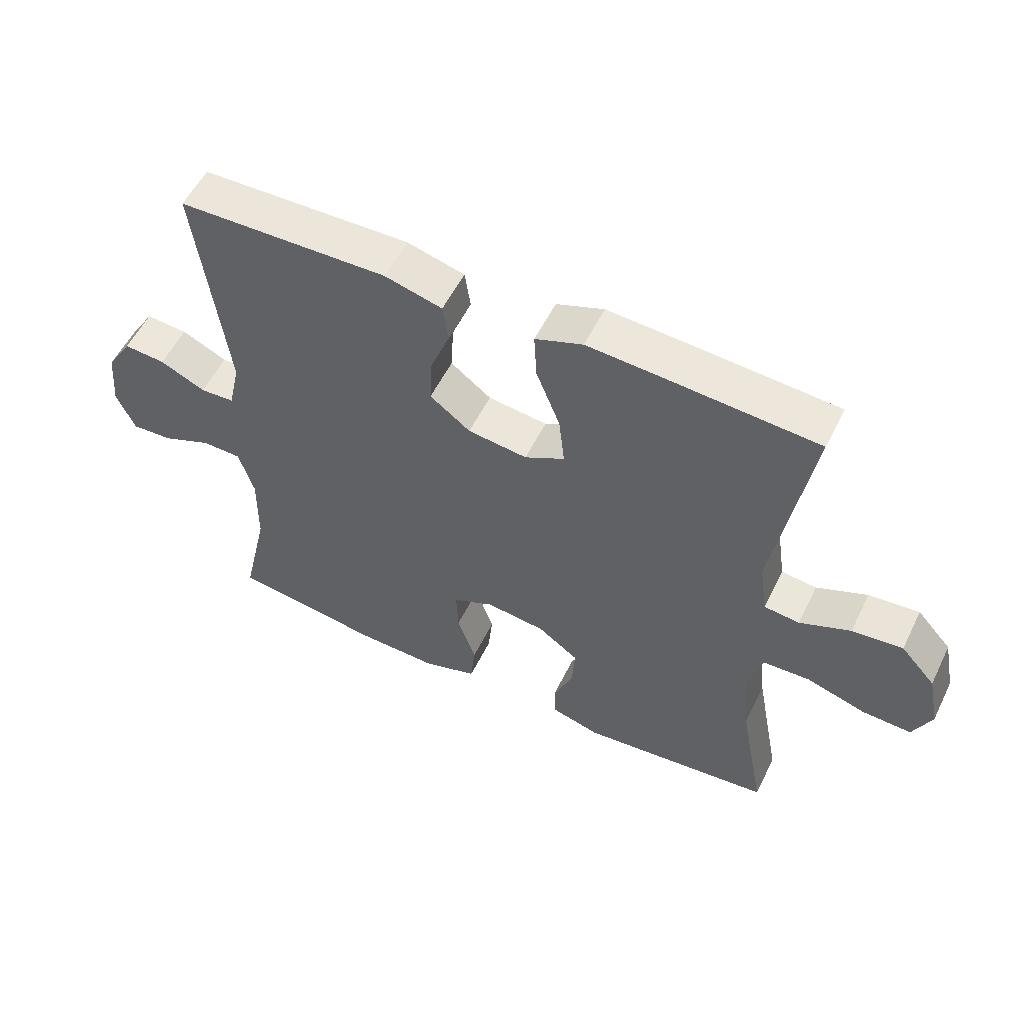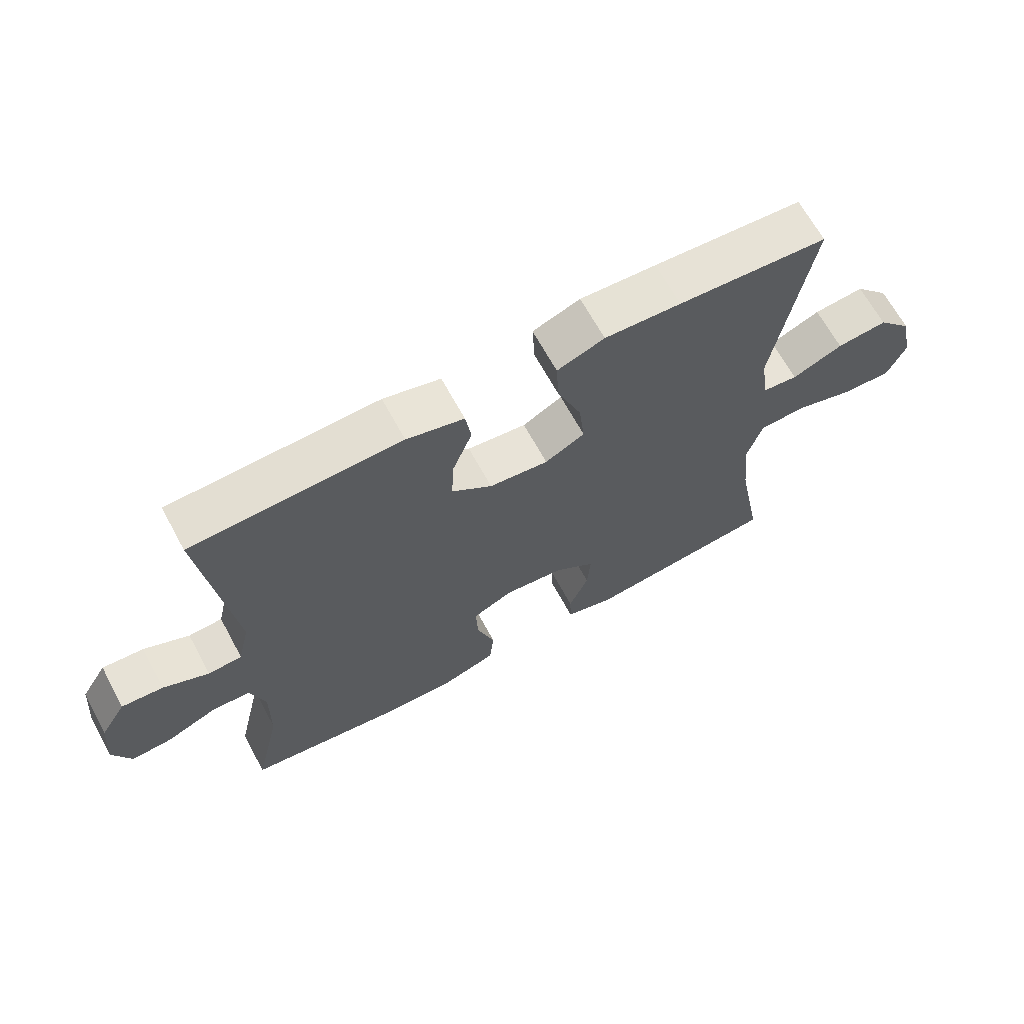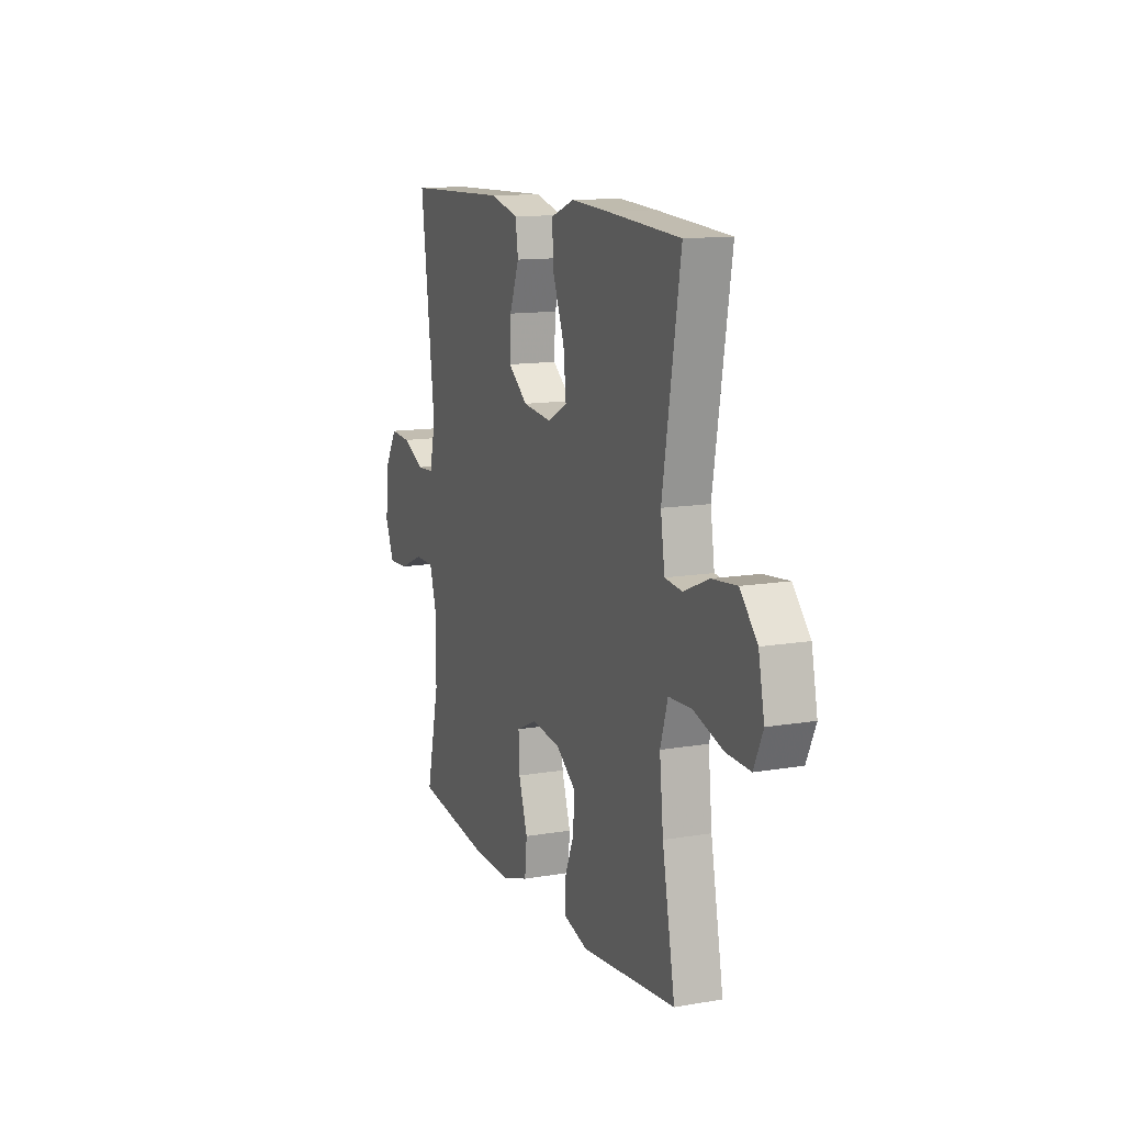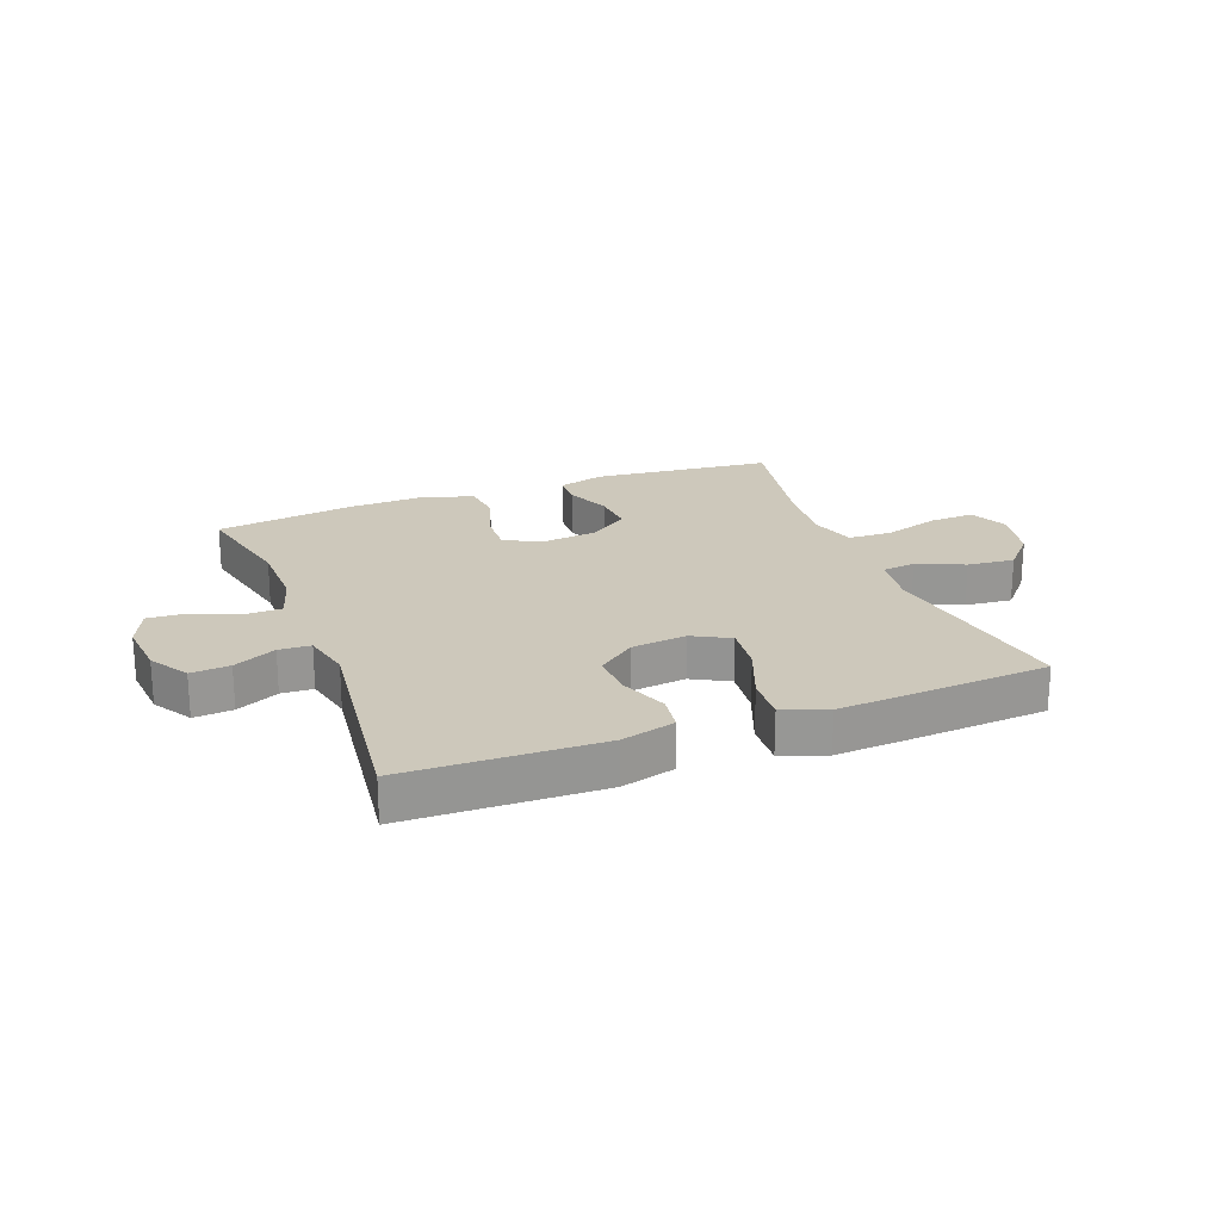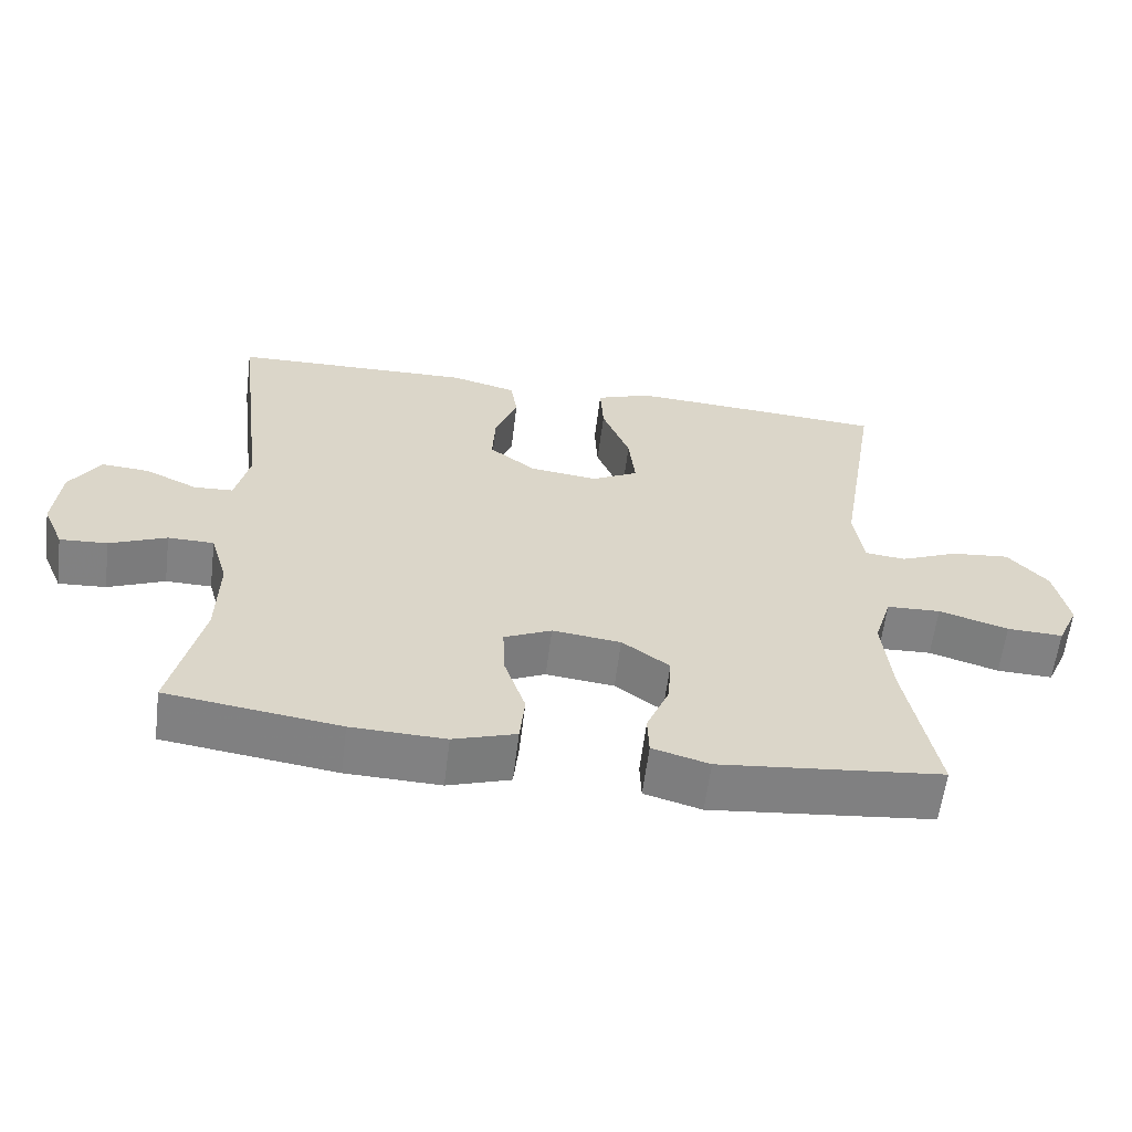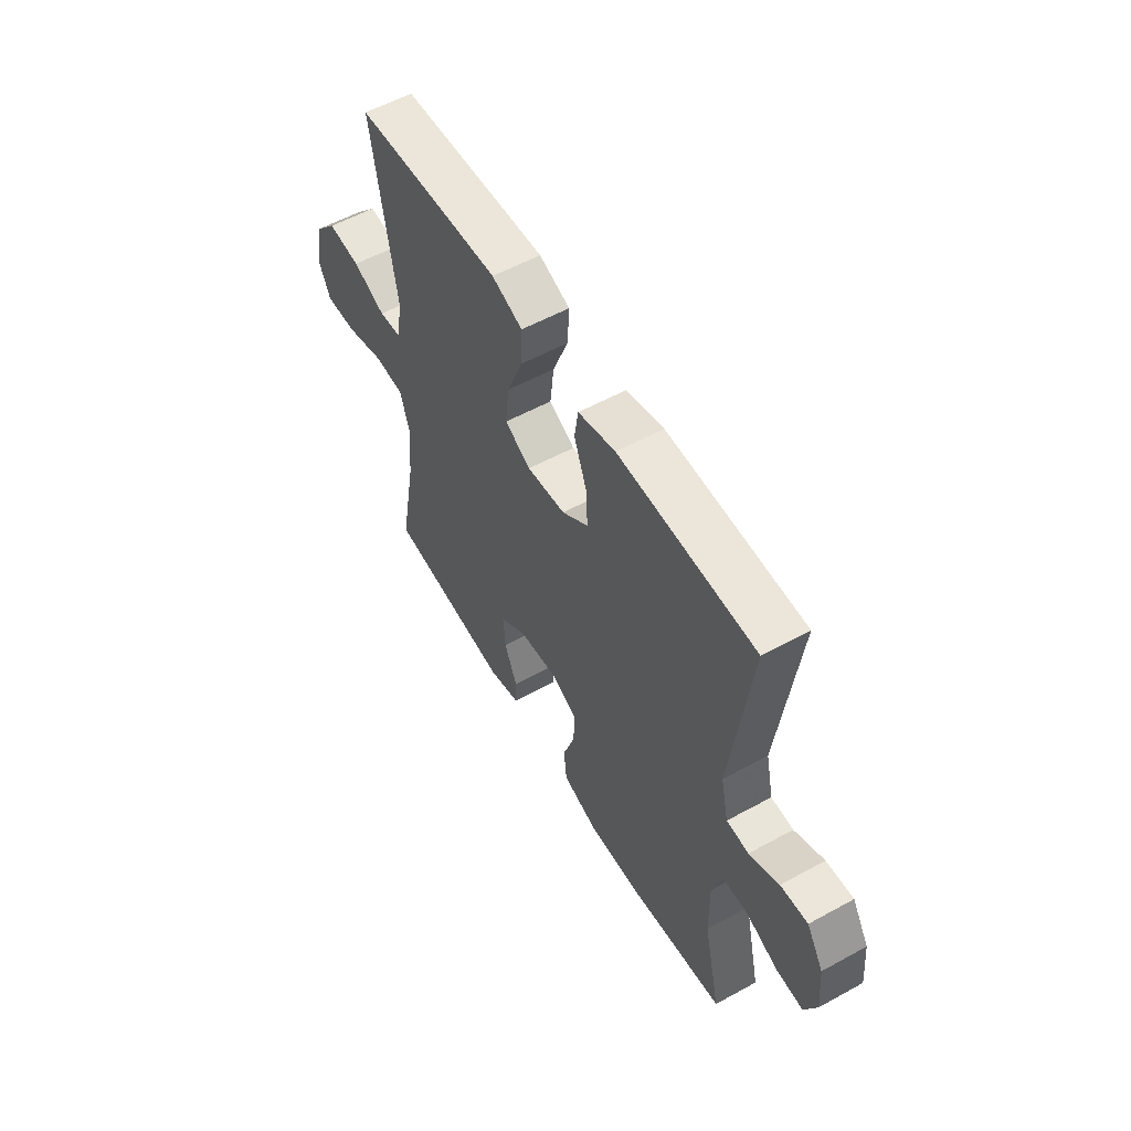
<metadata>
{"format":"obj","ext":"obj","renderer":"f3d","projection":"perspective","resolution":1024,"background":"white","views":[{"elev":55.4,"azim":26.0,"up":"+Z"},{"elev":66.4,"azim":-28.5,"up":"+Z"},{"elev":12.6,"azim":68.3,"up":"+Z"},{"elev":22.0,"azim":-20.9,"up":"+Y"},{"elev":-60.5,"azim":-7.1,"up":"+Z"},{"elev":56.3,"azim":-119.9,"up":"+Z"}]}
</metadata>
<code>
v -0.5 0.07 0.5
v -0.168 0.07 0.509
v -0.077 0.07 0.485
v -0.068 0.07 0.424
v -0.099 0.07 0.343
v -0.103 0.07 0.268
v -0.039 0.07 0.219
v 0.055 0.07 0.208
v 0.118 0.07 0.242
v 0.109 0.07 0.323
v 0.071 0.07 0.42
v 0.067 0.07 0.495
v 0.142 0.07 0.523
v 0.263 0.07 0.516
v 0.5 0.07 0.5
v 0.443 0.07 0.155
v 0.456 0.07 0.067
v 0.512 0.07 0.061
v 0.592 0.07 0.095
v 0.672 0.07 0.103
v 0.727 0.07 0.042
v 0.746 0.07 -0.051
v 0.717 0.07 -0.115
v 0.64 0.07 -0.112
v 0.545 0.07 -0.083
v 0.471 0.07 -0.086
v 0.447 0.07 -0.164
v 0.459 0.07 -0.283
v 0.5 0.07 -0.5
v 0.195 0.07 -0.532
v 0.117 0.07 -0.51
v 0.115 0.07 -0.454
v 0.146 0.07 -0.379
v 0.151 0.07 -0.308
v 0.086 0.07 -0.261
v -0.008 0.07 -0.25
v -0.073 0.07 -0.28
v -0.07 0.07 -0.352
v -0.041 0.07 -0.439
v -0.048 0.07 -0.509
v -0.134 0.07 -0.537
v -0.263 0.07 -0.533
v -0.5 0.07 -0.5
v -0.458 0.07 -0.315
v -0.456 0.07 -0.192
v -0.48 0.07 -0.112
v -0.543 0.07 -0.111
v -0.621 0.07 -0.144
v -0.686 0.07 -0.148
v -0.715 0.07 -0.081
v -0.706 0.07 0.016
v -0.665 0.07 0.082
v -0.599 0.07 0.077
v -0.527 0.07 0.043
v -0.473 0.07 0.046
v -0.454 0.07 0.13
v -0.5 0 0.5
v -0.168 0 0.509
v -0.077 0 0.485
v -0.068 0 0.424
v -0.099 0 0.343
v -0.103 0 0.268
v -0.039 0 0.219
v 0.055 0 0.208
v 0.118 0 0.242
v 0.109 0 0.323
v 0.071 0 0.42
v 0.067 0 0.495
v 0.142 0 0.523
v 0.263 0 0.516
v 0.5 0 0.5
v 0.443 0 0.155
v 0.456 0 0.067
v 0.512 0 0.061
v 0.592 0 0.095
v 0.672 0 0.103
v 0.727 0 0.042
v 0.746 0 -0.051
v 0.717 0 -0.115
v 0.64 0 -0.112
v 0.545 0 -0.083
v 0.471 0 -0.086
v 0.447 0 -0.164
v 0.459 0 -0.283
v 0.5 0 -0.5
v 0.195 0 -0.532
v 0.117 0 -0.51
v 0.115 0 -0.454
v 0.146 0 -0.379
v 0.151 0 -0.308
v 0.086 0 -0.261
v -0.008 0 -0.25
v -0.073 0 -0.28
v -0.07 0 -0.352
v -0.041 0 -0.439
v -0.048 0 -0.509
v -0.134 0 -0.537
v -0.263 0 -0.533
v -0.5 0 -0.5
v -0.458 0 -0.315
v -0.456 0 -0.192
v -0.48 0 -0.112
v -0.543 0 -0.111
v -0.621 0 -0.144
v -0.686 0 -0.148
v -0.715 0 -0.081
v -0.706 0 0.016
v -0.665 0 0.082
v -0.599 0 0.077
v -0.527 0 0.043
v -0.473 0 0.046
v -0.454 0 0.13
f 52 53 54
f 51 52 54
f 50 51 54
f 49 50 54
f 48 49 54
f 47 48 54
f 46 47 54 55
f 45 46 55 56
f 42 43 44
f 41 42 44
f 40 41 44
f 39 40 44
f 38 39 44
f 37 38 44 45
f 36 37 45 56
f 31 32 33
f 30 31 33
f 29 30 33
f 28 29 33
f 27 28 33 34
f 26 27 34 35
f 23 24 25
f 22 23 25
f 21 22 25
f 20 21 25
f 19 20 25
f 18 19 25
f 17 18 25 26
f 35 36 56
f 26 35 56
f 17 26 56
f 16 17 56
f 14 15 16
f 13 14 16
f 12 13 16
f 11 12 16
f 10 11 16
f 3 4 5
f 2 3 5
f 1 2 5
f 56 1 5
f 56 5 6
f 9 10 16
f 8 9 16
f 7 8 16 56
f 6 7 56
f 110 109 108
f 110 108 107
f 110 107 106
f 110 106 105
f 110 105 104
f 110 104 103
f 111 110 103 102
f 112 111 102 101
f 100 99 98
f 100 98 97
f 100 97 96
f 100 96 95
f 100 95 94
f 101 100 94 93
f 112 101 93 92
f 89 88 87
f 89 87 86
f 89 86 85
f 89 85 84
f 90 89 84 83
f 91 90 83 82
f 81 80 79
f 81 79 78
f 81 78 77
f 81 77 76
f 81 76 75
f 81 75 74
f 82 81 74 73
f 112 92 91
f 112 91 82
f 112 82 73
f 112 73 72
f 72 71 70
f 72 70 69
f 72 69 68
f 72 68 67
f 72 67 66
f 61 60 59
f 61 59 58
f 61 58 57
f 61 57 112
f 62 61 112
f 72 66 65
f 72 65 64
f 112 72 64 63
f 112 63 62
f 1 57 58 2
f 2 58 59 3
f 3 59 60 4
f 4 60 61 5
f 5 61 62 6
f 6 62 63 7
f 7 63 64 8
f 8 64 65 9
f 9 65 66 10
f 10 66 67 11
f 11 67 68 12
f 12 68 69 13
f 13 69 70 14
f 14 70 71 15
f 15 71 72 16
f 16 72 73 17
f 17 73 74 18
f 18 74 75 19
f 19 75 76 20
f 20 76 77 21
f 21 77 78 22
f 22 78 79 23
f 23 79 80 24
f 24 80 81 25
f 25 81 82 26
f 26 82 83 27
f 27 83 84 28
f 28 84 85 29
f 29 85 86 30
f 30 86 87 31
f 31 87 88 32
f 32 88 89 33
f 33 89 90 34
f 34 90 91 35
f 35 91 92 36
f 36 92 93 37
f 37 93 94 38
f 38 94 95 39
f 39 95 96 40
f 40 96 97 41
f 41 97 98 42
f 42 98 99 43
f 43 99 100 44
f 44 100 101 45
f 45 101 102 46
f 46 102 103 47
f 47 103 104 48
f 48 104 105 49
f 49 105 106 50
f 50 106 107 51
f 51 107 108 52
f 52 108 109 53
f 53 109 110 54
f 54 110 111 55
f 55 111 112 56
f 56 112 57 1

</code>
